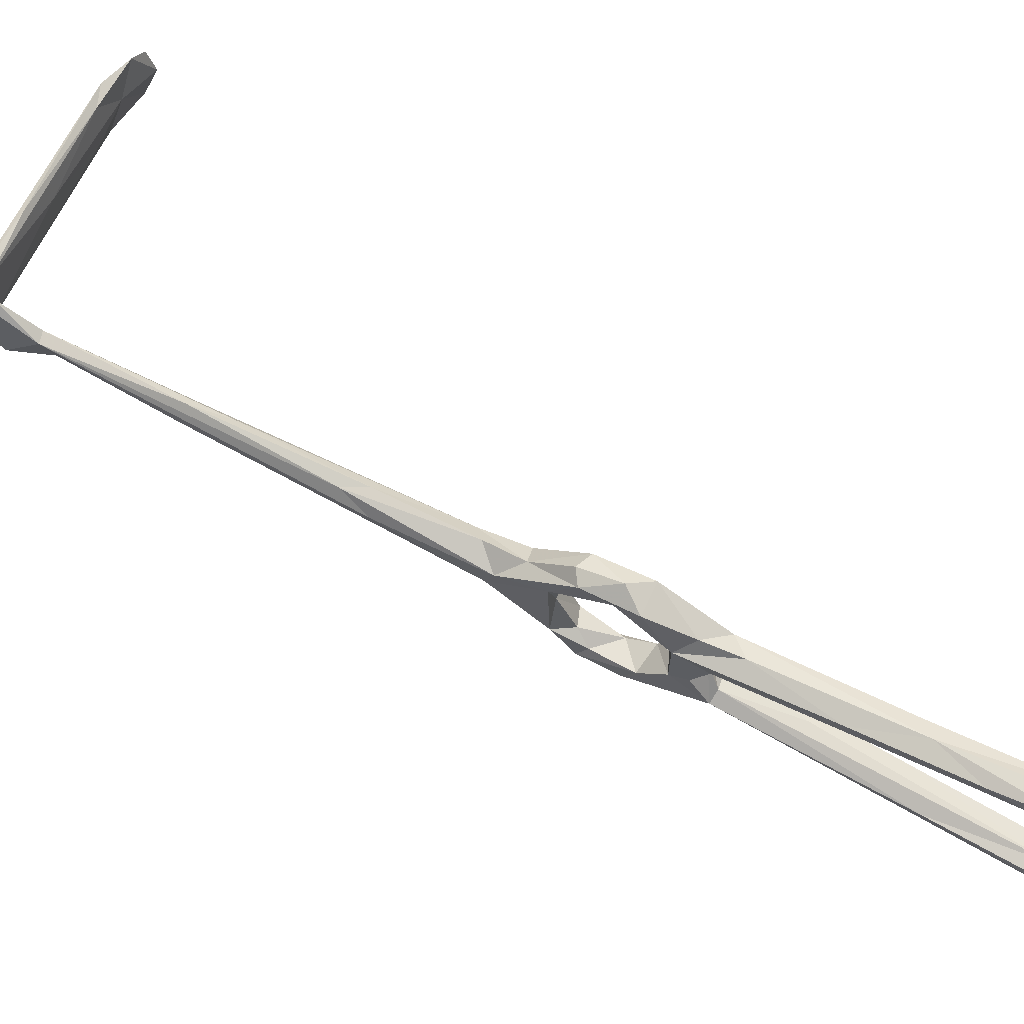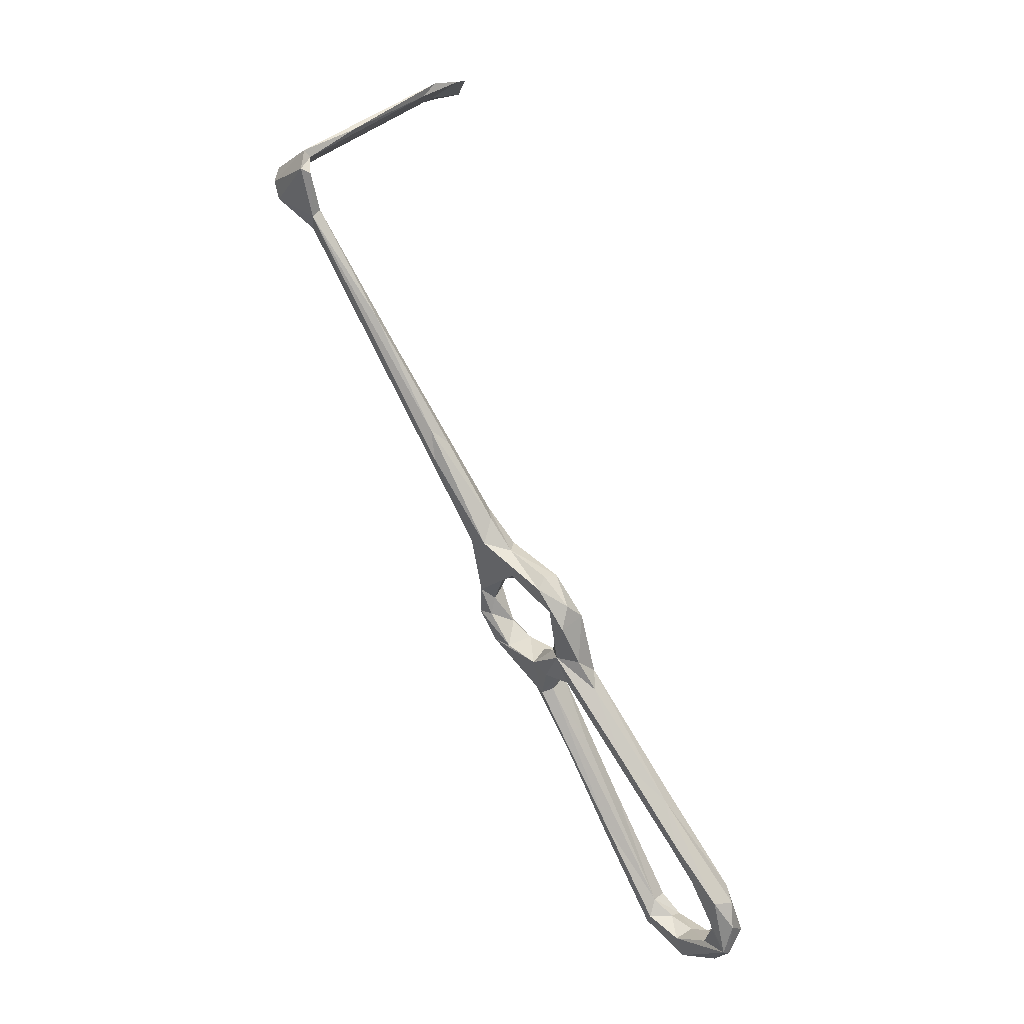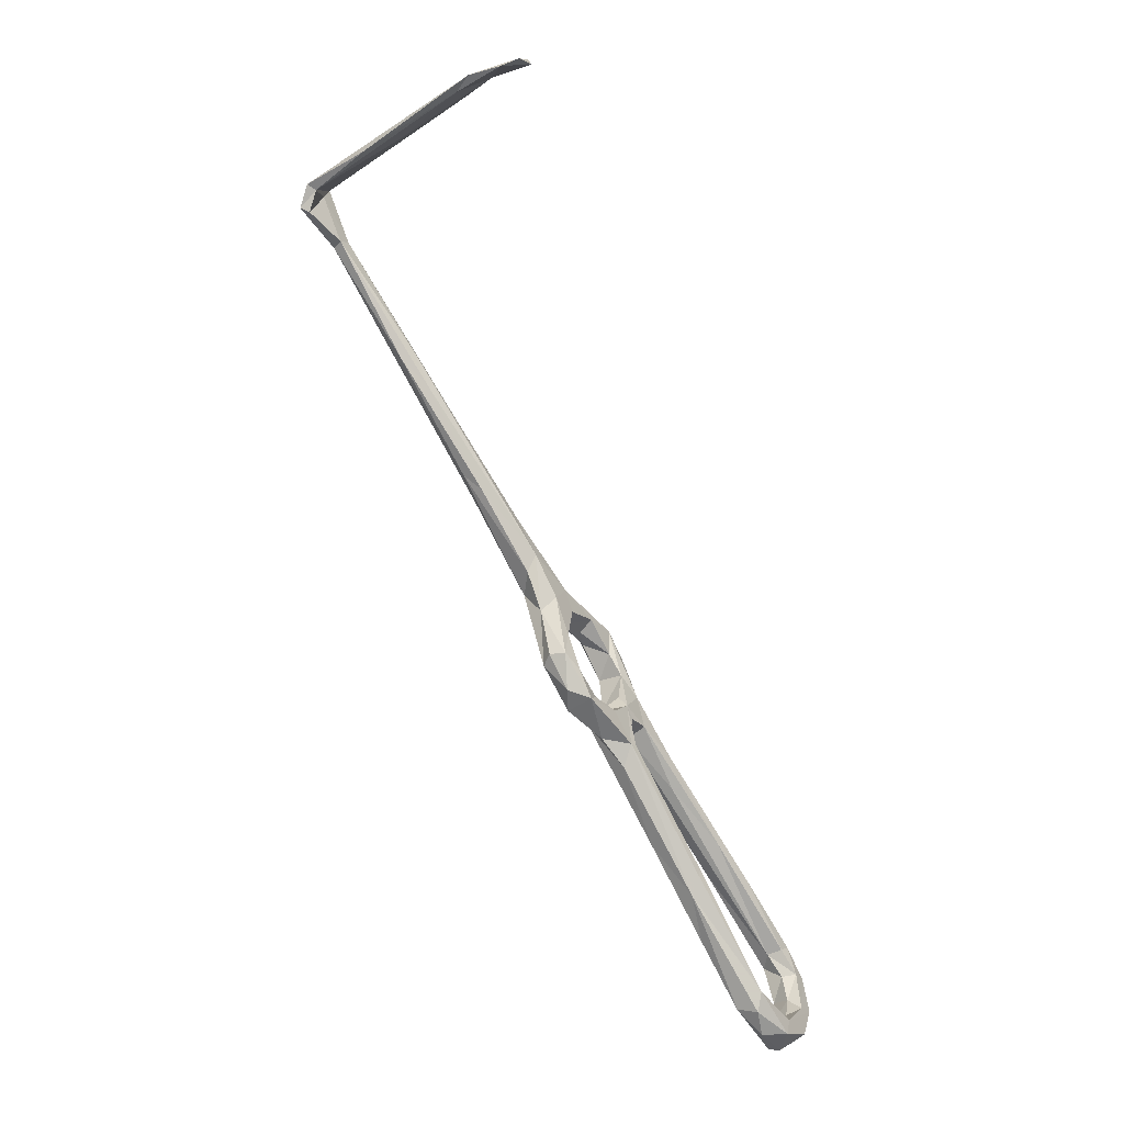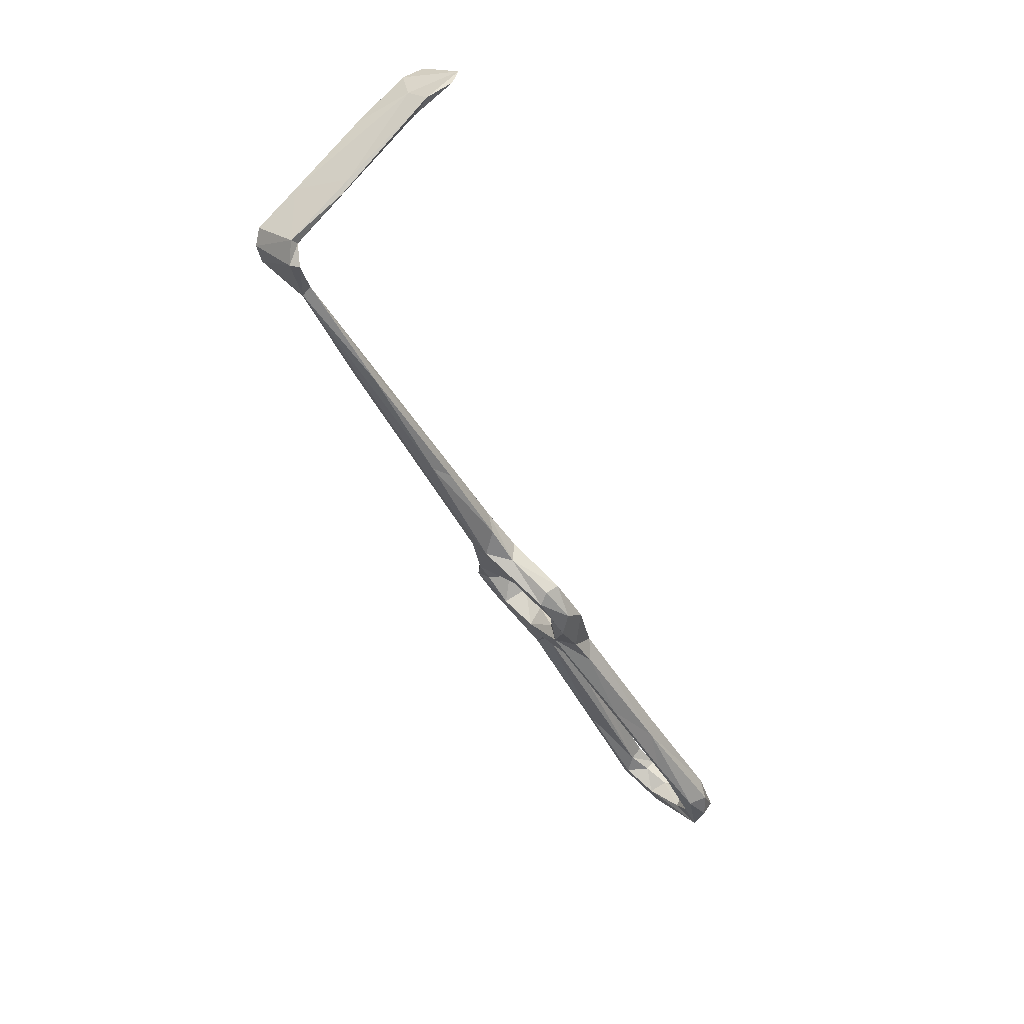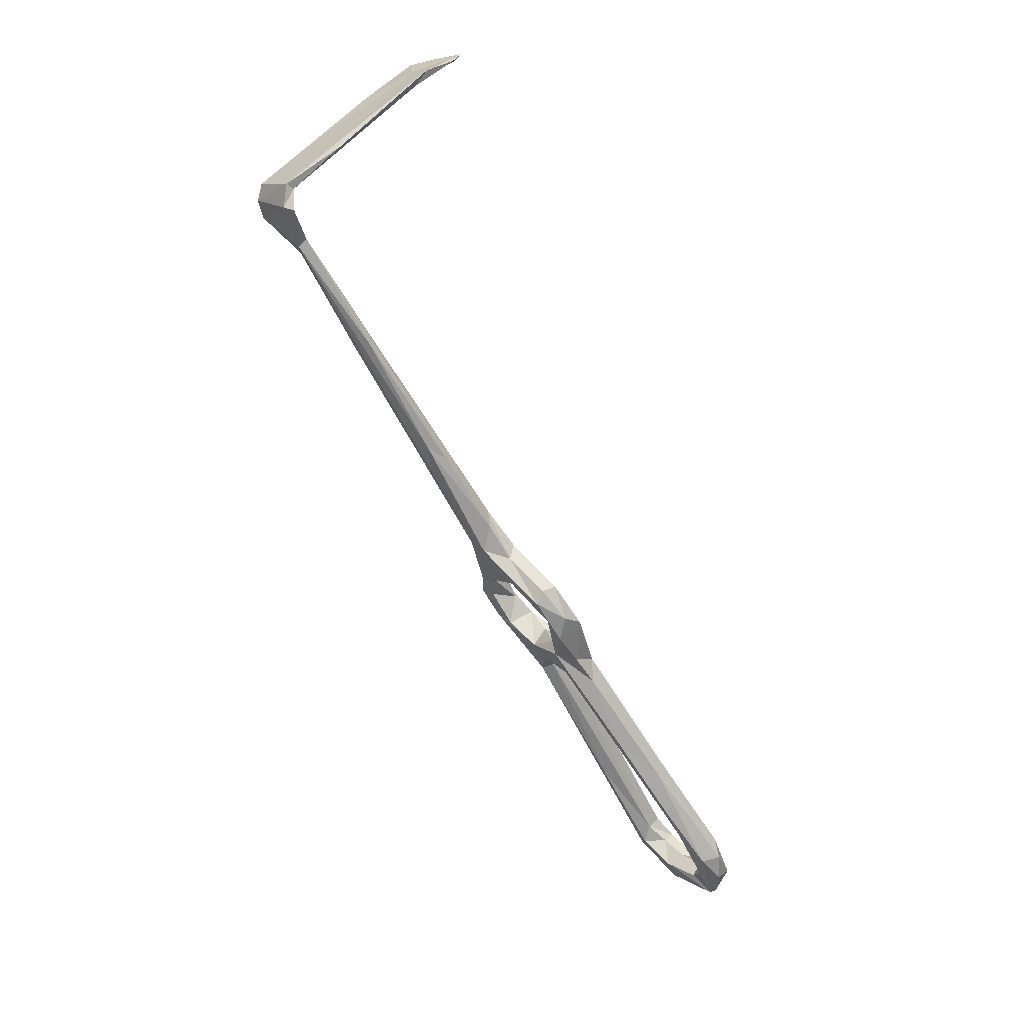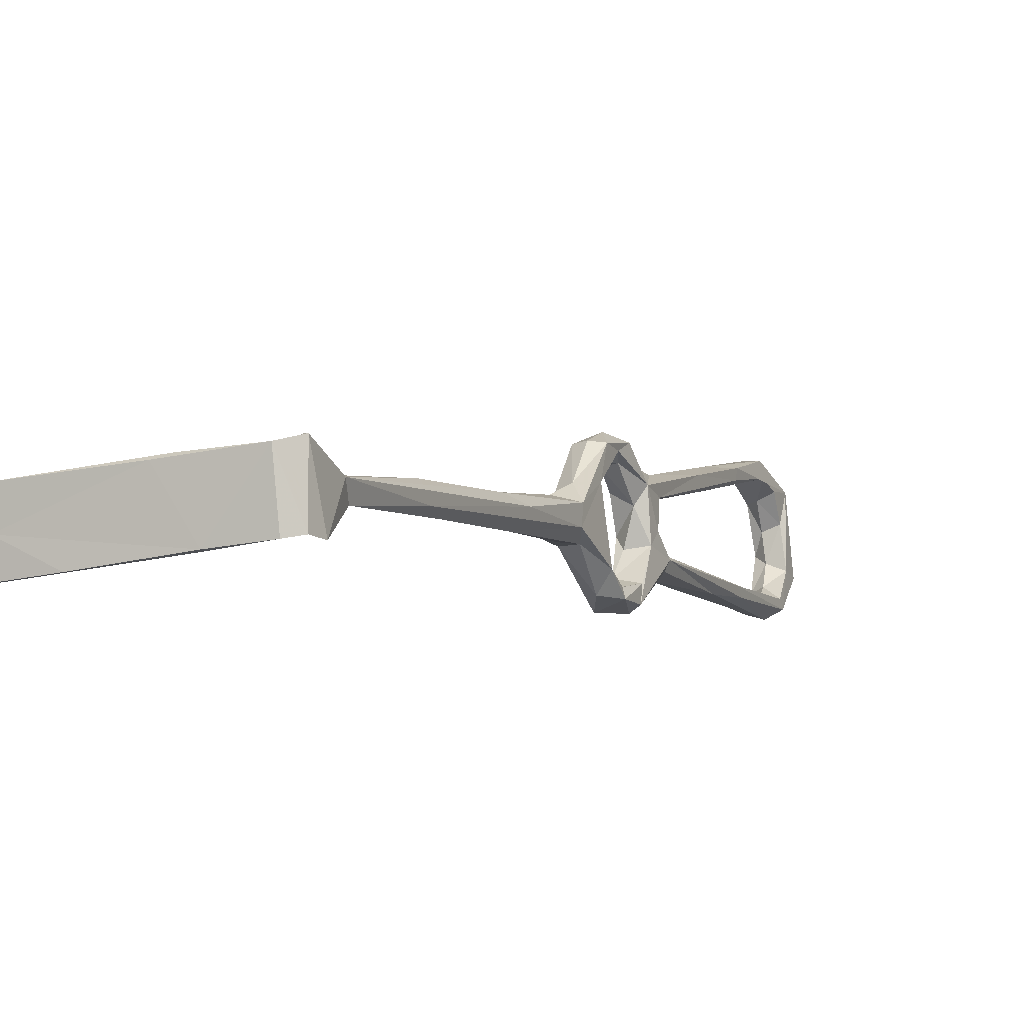
<metadata>
{"format":"obj","ext":"obj","renderer":"f3d","projection":"perspective","resolution":1024,"background":"white","views":[{"elev":70.7,"azim":-30.6,"up":"+Z"},{"elev":-8.0,"azim":-29.0,"up":"+Y"},{"elev":18.4,"azim":19.8,"up":"+Y"},{"elev":26.7,"azim":-32.9,"up":"+Y"},{"elev":13.3,"azim":-27.2,"up":"+Y"},{"elev":-3.6,"azim":-125.8,"up":"+Z"}]}
</metadata>
<code>
v 16.68 -58.49 -498
v 12.11 -51.67 -497.4
v 13.97 -52.51 -495.3
v 18.29 -60.14 -494.3
v 18.78 -57.66 -499.5
v 18.71 -50.16 -499.5
v 22.47 -56.69 -498.6
v 27.38 -62.77 -493.7
v 24.65 -63.14 -495.2
v 20.17 -53.99 -495.5
v 23.69 -57.85 -493.5
v 13.99 -48.87 -493.5
v 16.35 -45.84 -494.2
v 9.798 -47.11 -492.6
v 12.29 -44.85 -486.3
v 10.34 -45.28 -478.3
v 12.1 -37.79 -489.1
v 14.73 -41.47 -486.2
v 13.2 -45.54 -478.6
v 3.867 -36.39 -486.4
v 7.305 -38.63 -488.9
v 12.73 -46.11 -496.9
v 63.85 -117 -470.1
v 63.73 -120.9 -467.9
v 68.82 -126.3 -475.9
v 63.4 -119.1 -472.3
v 64.97 -125.5 -475.4
v 59.03 -121.3 -468.2
v 50.14 -108 -470.7
v 49.46 -107.1 -473.1
v 59.33 -122.3 -471.5
v 49.21 -99.27 -475.4
v 64.55 -126.9 -468.9
v 69.39 -127.5 -472.3
v 65.07 -133 -473.5
v 61.95 -127.4 -473.8
v 71.39 -131.7 -480.3
v 67.28 -133.2 -474.4
v 68.73 -135.1 -482.6
v 64.73 -134.7 -490.3
v 63.91 -130.5 -479.9
v 8.609 -35.1 -488.6
v 16.96 -43.29 -477.3
v 12.61 -36.9 -481.7
v 10.13 -39.26 -478.7
v 6.198 -31.68 -481.2
v 7.031 -28.51 -484.1
v 4.998 -37.57 -482.3
v -6.966 -18.37 -484.3
v 13.48 -48.97 -471.5
v 14.88 -45.92 -471.2
v 1.078 -20.65 -486.7
v -6.593 -14.35 -488.2
v -8.962 -11.82 -482.5
v -4.575 -14.47 -482.1
v 17.32 -49.78 -474.4
v 16.87 -53.96 -472.4
v 21.25 -49.22 -472.7
v 18.34 -45.34 -471.6
v 48.08 -92.74 -475
v 48.5 -93.59 -473.1
v 39.84 -89.97 -476.5
v 47.48 -97.28 -471.1
v 19.28 -58.17 -470.6
v 19.67 -52.74 -469.1
v 24.52 -54.59 -470.7
v 24.16 -55.74 -474.6
v 19.54 -55.92 -474.1
v 27.19 -60.12 -478.7
v 22.82 -61.86 -481
v 21.67 -64.01 -477.4
v 25.75 -65.12 -474.3
v 66.83 -128.4 -481.3
v 70.27 -131.2 -489.3
v 69.16 -128.6 -486
v 65.54 -128.2 -487.5
v 62.09 -130.5 -489
v 66.92 -126.9 -495.6
v 65.38 -130.6 -495
v 58.59 -126.5 -496.7
v 58.14 -125.4 -494.7
v 62.93 -125.3 -492.2
v 59.04 -121.3 -493.9
v -37.06 33.89 -487.8
v -43.54 41.33 -492.9
v -36.82 36.34 -487.1
v -25.15 12.35 -486.4
v -38.83 35.55 -484
v -21.21 14 -485.3
v -37.14 37.2 -483.7
v -23.22 13.36 -482.3
v -17.18 6.745 -483.7
v -44.02 44.64 -479
v -41.76 43.93 -478.8
v -42.76 46.62 -490.8
v -42.07 45.92 -486.6
v -44.99 45.2 -492.3
v -41.04 48.33 -480.8
v -43.77 48.75 -493
v -32.62 55.01 -494.5
v -34.31 55.15 -494.2
v -11.22 67.84 -493.2
v -24.15 58.95 -486.5
v -29.96 56.9 -481.2
v -42.81 49.52 -480.2
v -27.96 59.4 -482.2
v 60.58 -123.5 -498.6
v -10.27 69.46 -485
v -20.38 7.34 -487.9
v -14.66 2.71 -487
v 31.56 -66.57 -476.9
v 30.61 -71.39 -474.9
v 32.16 -67.5 -478.5
v 27.55 -61.75 -486.1
v 25.48 -69.63 -479.1
v 23.26 -67.53 -485.1
v 21.34 -64.47 -487.7
v 27.19 -66.77 -484.5
v 24.74 -61.14 -488.4
v 29.03 -69.8 -493.3
v 24.65 -69.97 -492
v 24.89 -71.44 -489.9
v 27.09 -70.5 -488.5
v 40.36 -93.98 -494.9
v 30.6 -67.53 -489.2
v 37.56 -88.3 -473.7
v 29.8 -67.55 -480.1
v 28.89 -64.69 -486
v 35.57 -75.39 -492.5
v -8.597 71.09 -498
v -7.899 72.45 -491.6
v -17.4 66.42 -496.8
v -7.466 73 -484.5
v -5.027 71.84 -491
v -0.7067 74.96 -485.4
v 2.393 76.39 -487.9
v 3.241 74.75 -492.9
v -5.138 73.89 -498.5
v 0.1884 75 -498.9
v 37.05 -82.02 -490
v 65.91 -124.7 -493.5
v 62.03 -119.9 -494.8
v 62.7 -120.7 -497.7
v 46.35 -105.9 -495.2
v 44.66 -103.2 -493
v 53.59 -104.8 -495.7
v 47.11 -94.85 -492.6
v 41.75 -90.89 -495.4
f 75 141 76
f 53 87 109
f 71 115 126
f 17 52 47
f 32 62 127
f 123 140 125
f 78 107 143
f 8 129 120
f 61 111 63
f 8 125 129
f 135 137 136
f 75 78 141
f 83 140 123
f 131 136 138
f 134 139 137
f 30 126 115
f 48 54 49
f 43 44 59
f 130 132 138
f 134 137 135
f 133 135 136
f 108 134 135
f 85 95 86
f 100 132 130
f 102 134 103
f 103 134 108
f 130 139 134
f 106 133 131
f 101 106 131
f 104 108 133
f 95 100 130
f 98 103 108
f 113 127 114
f 14 16 20
f 69 111 114
f 60 127 113
f 123 125 128
f 16 19 56
f 114 128 125
f 115 118 127
f 15 18 19
f 17 42 52
f 95 99 100
f 98 108 104
f 88 91 90
f 39 40 74
f 35 39 38
f 6 11 8
f 28 63 29
f 71 126 112
f 85 93 97
f 114 127 128
f 16 57 50
f 93 98 105
f 3 12 14
f 50 65 51
f 2 3 14
f 56 68 57
f 102 130 134
f 43 58 56
f 66 72 111
f 74 79 78
f 10 13 12
f 101 131 132
f 118 123 128
f 49 88 87
f 2 22 6
f 25 74 75
f 17 47 44
f 31 36 35
f 136 139 138
f 86 95 96
f 24 28 33
f 12 15 14
f 23 27 26
f 28 29 35
f 2 6 5
f 130 138 139
f 136 137 139
f 21 53 42
f 98 104 105
f 24 33 34
f 16 56 57
f 43 59 58
f 77 82 81
f 18 43 19
f 23 26 60
f 80 144 107
f 18 44 43
f 95 102 103
f 67 69 70
f 68 70 71
f 23 63 24
f 46 47 55
f 44 45 59
f 31 62 32
f 24 63 28
f 23 60 61
f 23 61 63
f 84 88 85
f 80 145 144
f 129 146 148
f 64 71 72
f 42 53 52
f 35 40 39
f 25 37 74
f 84 85 86
f 120 148 124
f 78 79 107
f 142 143 146
f 6 17 13
f 107 146 143
f 81 83 145
f 35 36 41
f 95 98 96
f 83 142 147
f 66 111 69
f 28 35 33
f 85 88 93
f 25 73 27
f 37 39 74
f 26 27 31
f 50 64 65
f 129 147 146
f 104 133 106
f 78 143 141
f 30 115 62
f 57 68 71
f 69 114 70
f 46 54 48
f 121 124 122
f 125 140 147
f 125 147 129
f 6 13 10
f 64 72 66
f 19 43 56
f 25 75 73
f 93 94 98
f 1 5 9
f 3 4 10
f 83 123 145
f 15 19 16
f 107 124 148
f 122 144 145
f 120 124 121
f 29 126 30
f 50 57 64
f 23 25 27
f 14 21 22
f 83 141 142
f 4 11 10
f 122 145 123
f 86 90 89
f 1 2 5
f 76 82 77
f 111 113 114
f 122 124 144
f 86 110 109
f 63 112 126
f 58 67 68
f 89 90 92
f 116 122 118
f 13 17 18
f 107 144 124
f 35 77 40
f 141 143 142
f 27 41 36
f 40 80 79
f 57 71 64
f 58 59 66
f 9 120 121
f 142 146 147
f 77 81 80
f 56 58 68
f 26 31 32
f 70 114 119
f 64 66 65
f 67 70 68
f 95 130 102
f 2 4 3
f 6 10 11
f 95 103 98
f 80 81 145
f 6 22 17
f 17 44 18
f 30 62 31
f 46 55 54
f 20 53 21
f 5 6 7
f 13 18 15
f 116 117 122
f 70 117 71
f 27 36 31
f 45 46 48
f 40 77 80
f 25 34 37
f 23 24 34
f 84 109 87
f 81 82 83
f 59 65 66
f 74 78 75
f 63 111 112
f 34 38 37
f 99 101 100
f 100 101 132
f 33 38 34
f 26 32 60
f 45 47 46
f 37 38 39
f 1 121 122
f 14 20 21
f 6 8 7
f 17 21 42
f 54 91 88
f 82 141 83
f 17 22 21
f 2 14 22
f 71 112 72
f 44 47 45
f 1 4 2
f 14 15 16
f 16 48 20
f 45 48 50
f 16 50 48
f 29 30 31
f 88 94 93
f 97 105 99
f 90 96 94
f 8 120 9
f 118 128 127
f 85 97 95
f 95 97 99
f 58 66 67
f 94 96 98
f 60 113 111
f 107 148 146
f 104 106 105
f 93 105 97
f 101 105 106
f 20 48 49
f 79 80 107
f 41 73 76
f 3 10 12
f 41 76 77
f 84 87 88
f 86 96 90
f 40 79 74
f 35 41 77
f 20 49 87
f 99 105 101
f 20 87 53
f 12 13 15
f 120 129 148
f 108 135 133
f 54 55 91
f 53 109 110
f 23 34 25
f 47 89 92
f 88 90 94
f 52 110 89
f 47 92 55
f 55 92 91
f 27 73 41
f 60 111 61
f 83 147 140
f 73 75 76
f 52 53 110
f 1 9 121
f 33 35 38
f 47 52 89
f 49 54 88
f 32 127 60
f 84 86 109
f 86 89 110
f 29 31 35
f 118 122 123
f 29 63 126
f 66 69 67
f 131 138 132
f 71 116 115
f 71 117 116
f 70 119 117
f 4 117 11
f 11 117 119
f 90 91 92
f 45 50 51
f 7 8 9
f 115 116 118
f 8 11 114
f 1 122 117
f 8 114 125
f 72 112 111
f 1 117 4
f 11 119 114
f 76 141 82
f 131 133 136
f 51 65 59
f 62 115 127
f 45 51 59
f 5 7 9

</code>
